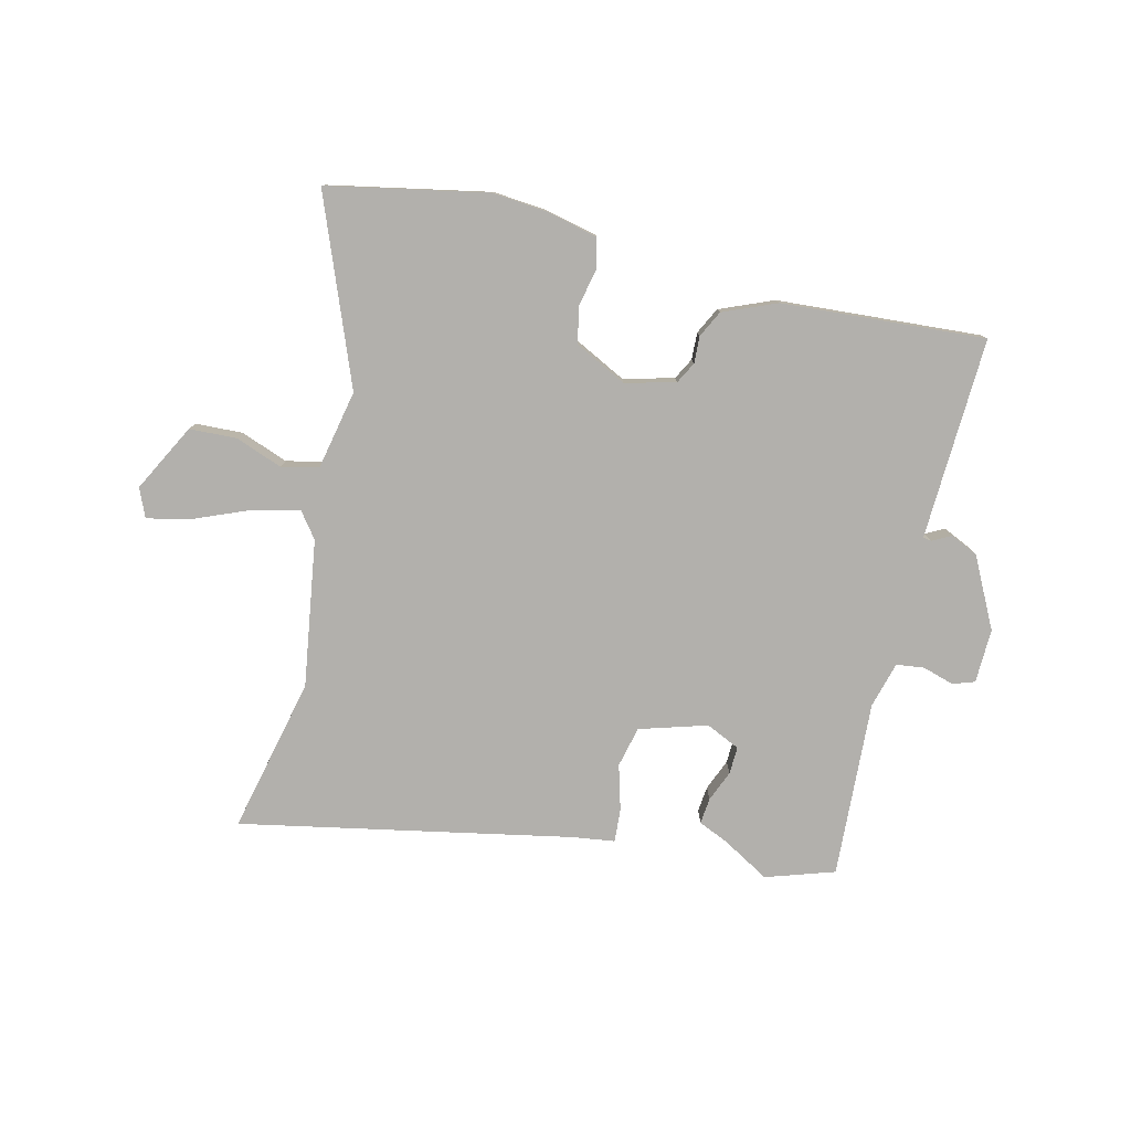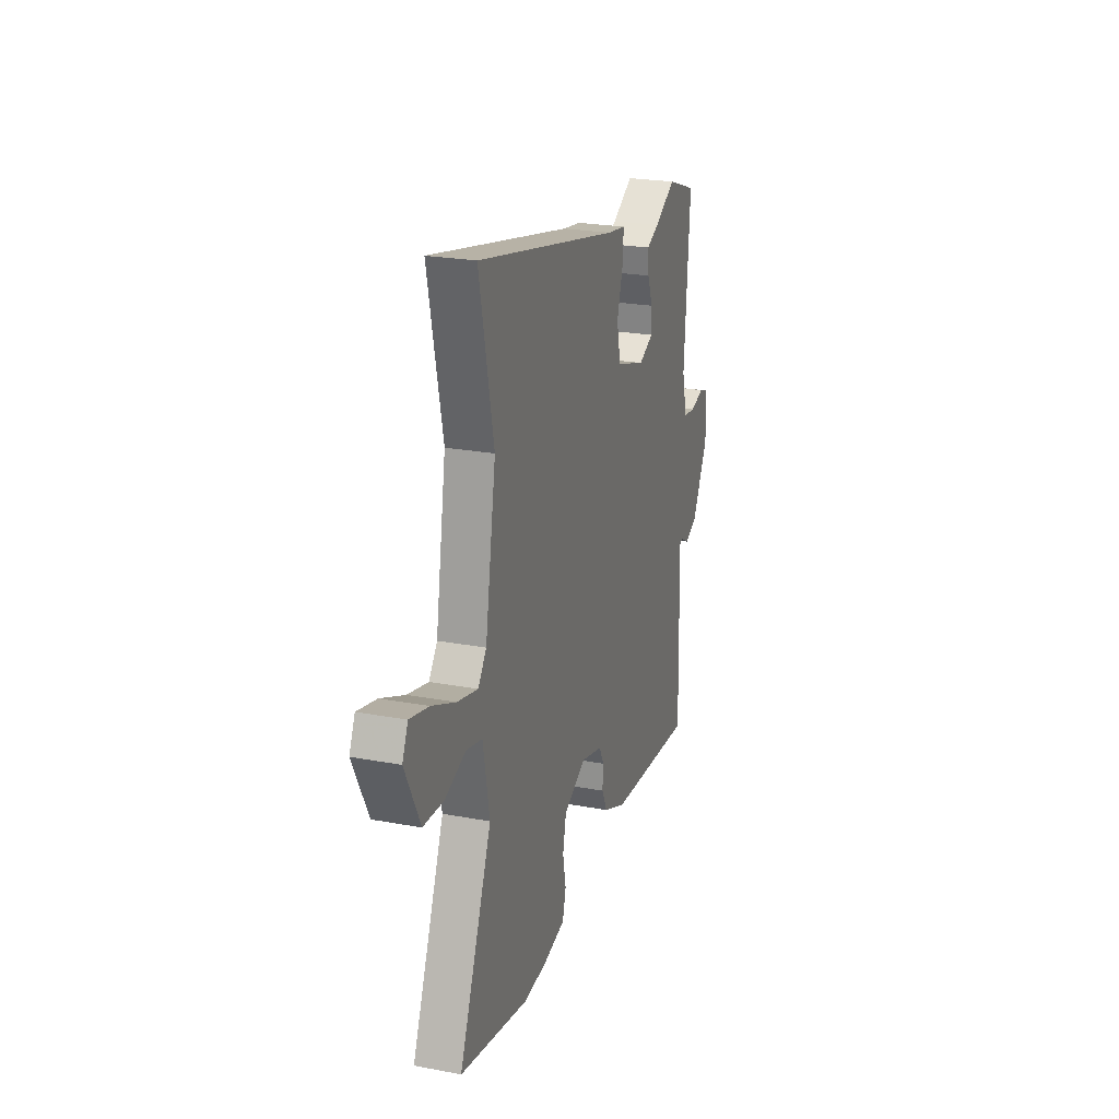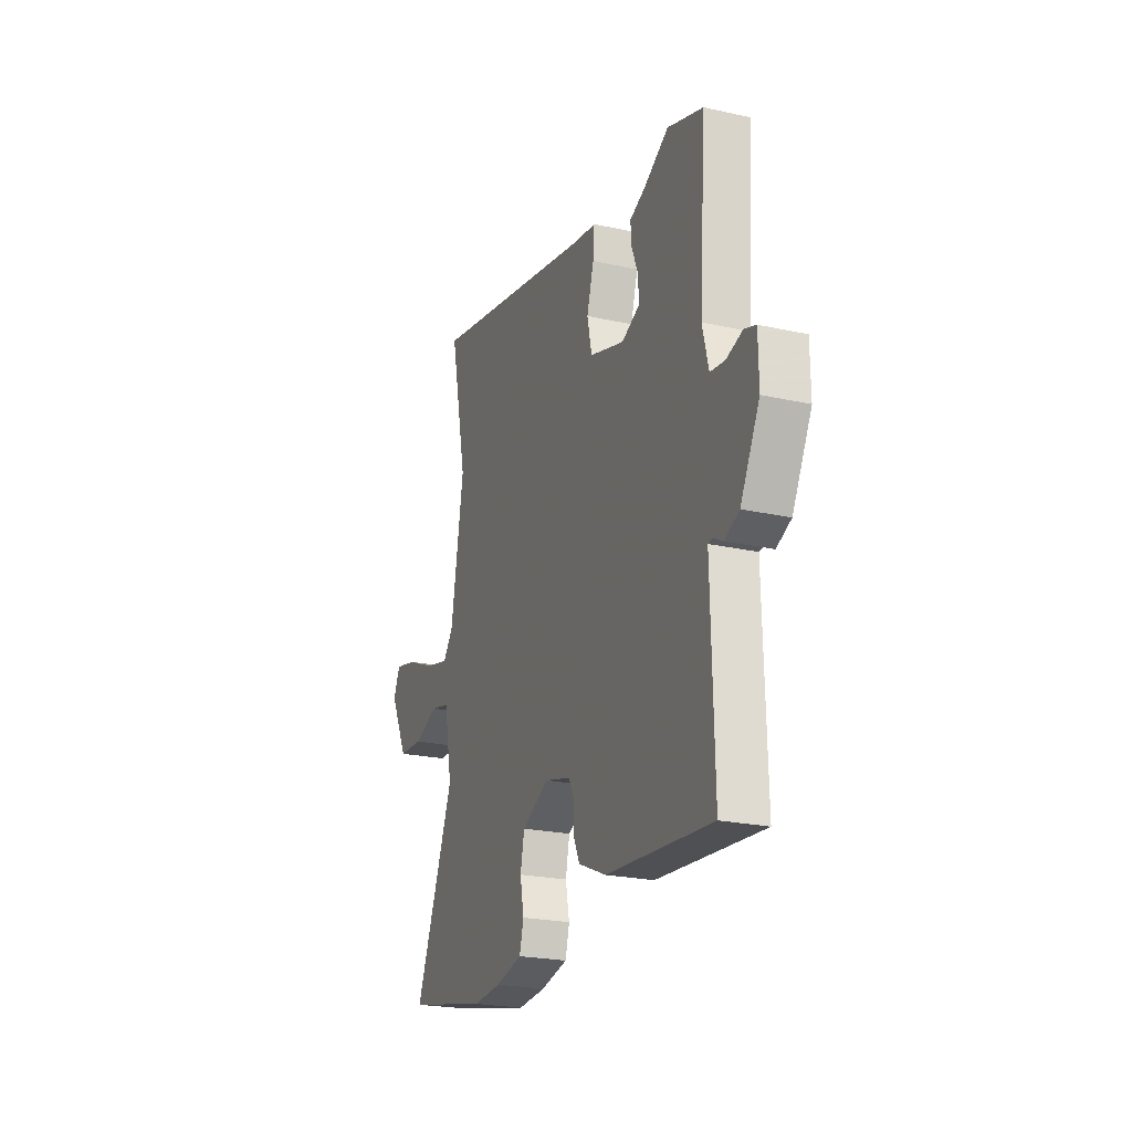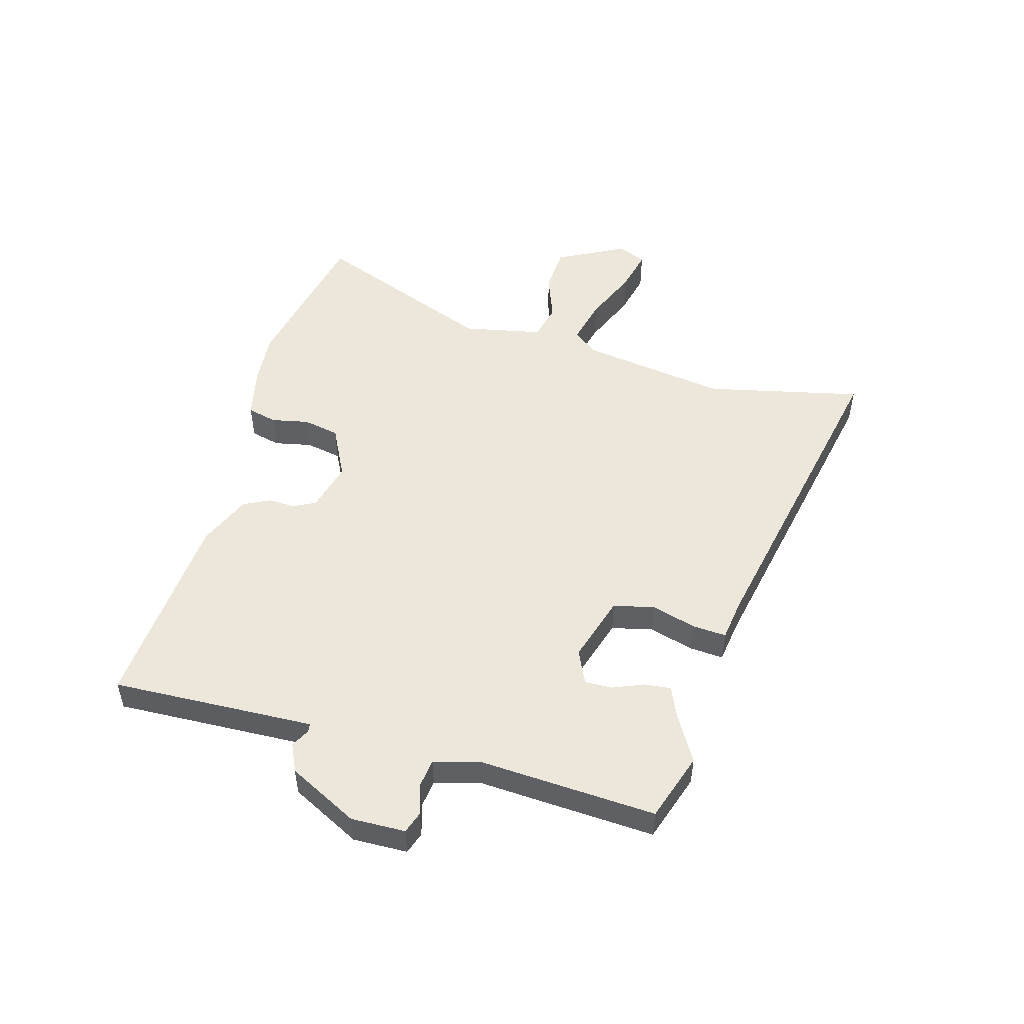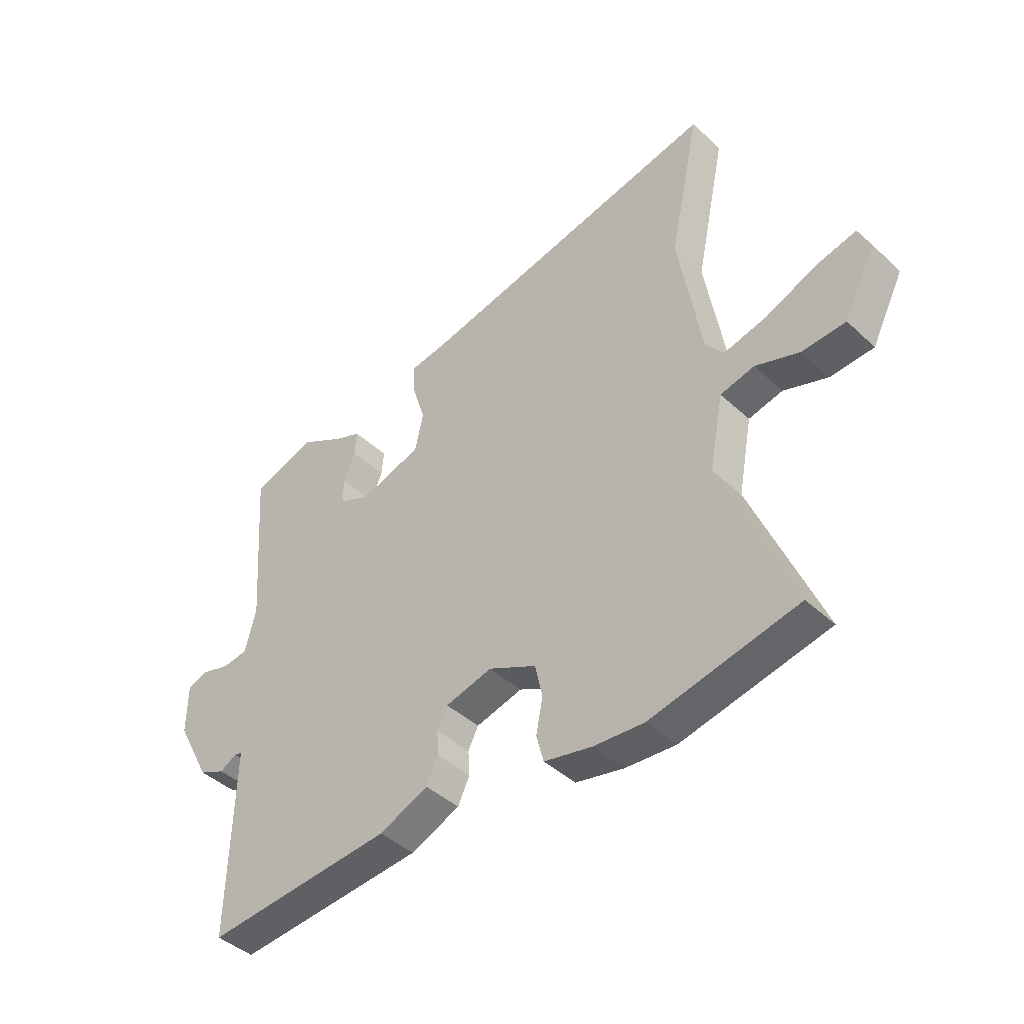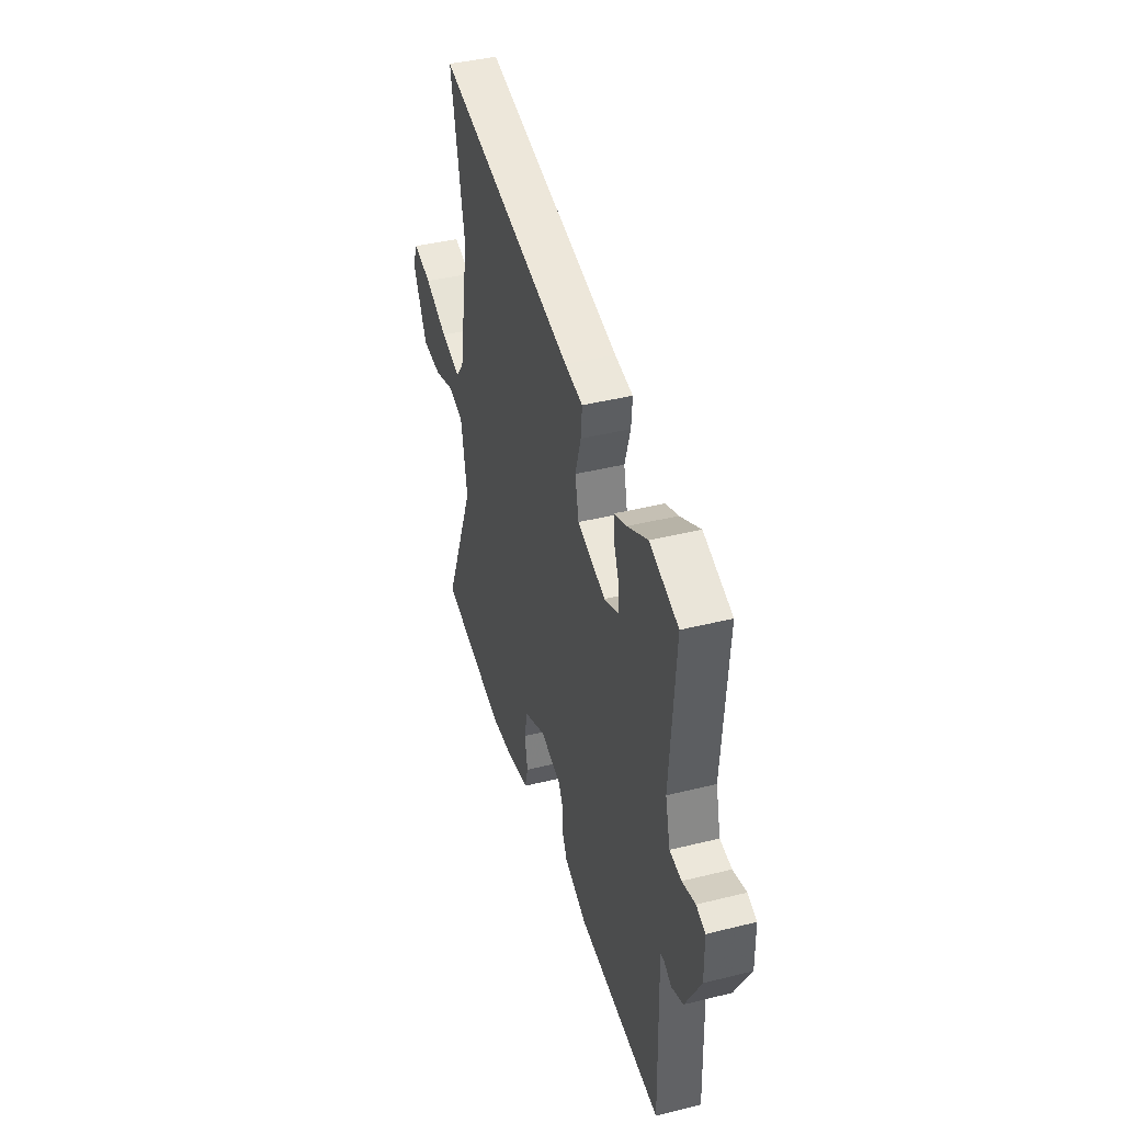
<metadata>
{"format":"obj","ext":"obj","renderer":"f3d","projection":"perspective","resolution":1024,"background":"white","views":[{"elev":-78.8,"azim":165.5,"up":"+Y"},{"elev":23.6,"azim":107.4,"up":"+Z"},{"elev":-23.1,"azim":-110.7,"up":"+Z"},{"elev":50.3,"azim":-75.0,"up":"+Y"},{"elev":-42.7,"azim":42.4,"up":"+Z"},{"elev":41.5,"azim":-106.7,"up":"+Z"}]}
</metadata>
<code>
v 0.65 0.07 -0.468
v 0.366 0.07 -0.529
v 0.269 0.07 -0.522
v 0.176 0.07 -0.502
v 0.162 0.07 -0.449
v 0.175 0.07 -0.382
v 0.161 0.07 -0.317
v 0.068 0.07 -0.272
v -0.022 0.07 -0.296
v -0.042 0.07 -0.335
v -0.039 0.07 -0.383
v -0.062 0.07 -0.431
v -0.157 0.07 -0.472
v -0.52 0.07 -0.503
v -0.513 0.07 -0.226
v -0.511 0.07 -0.141
v -0.526 0.07 -0.139
v -0.559 0.07 -0.157
v -0.609 0.07 -0.135
v -0.675 0.07 -0.011
v -0.674 0.07 0.086
v -0.635 0.07 0.1
v -0.579 0.07 0.084
v -0.529 0.07 0.091
v -0.508 0.07 0.174
v -0.531 0.07 0.489
v -0.409 0.07 0.531
v -0.323 0.07 0.483
v -0.27 0.07 0.461
v -0.274 0.07 0.414
v -0.296 0.07 0.358
v -0.297 0.07 0.309
v -0.236 0.07 0.282
v -0.116 0.07 0.32
v -0.1 0.07 0.393
v -0.124 0.07 0.473
v -0.129 0.07 0.533
v -0.052 0.07 0.545
v 0.536 0.07 0.671
v 0.477 0.07 0.392
v 0.521 0.07 0.13
v 0.556 0.07 0.085
v 0.64 0.07 0.106
v 0.738 0.07 0.148
v 0.816 0.07 0.167
v 0.839 0.07 0.116
v 0.777 0.07 -0.006
v 0.693 0.07 -0.011
v 0.608 0.07 0.019
v 0.542 0.07 0.003
v 0.515 0.07 -0.139
v 0.65 0 -0.468
v 0.366 0 -0.529
v 0.269 0 -0.522
v 0.176 0 -0.502
v 0.162 0 -0.449
v 0.175 0 -0.382
v 0.161 0 -0.317
v 0.068 0 -0.272
v -0.022 0 -0.296
v -0.042 0 -0.335
v -0.039 0 -0.383
v -0.062 0 -0.431
v -0.157 0 -0.472
v -0.52 0 -0.503
v -0.513 0 -0.226
v -0.511 0 -0.141
v -0.526 0 -0.139
v -0.559 0 -0.157
v -0.609 0 -0.135
v -0.675 0 -0.011
v -0.674 0 0.086
v -0.635 0 0.1
v -0.579 0 0.084
v -0.529 0 0.091
v -0.508 0 0.174
v -0.531 0 0.489
v -0.409 0 0.531
v -0.323 0 0.483
v -0.27 0 0.461
v -0.274 0 0.414
v -0.296 0 0.358
v -0.297 0 0.309
v -0.236 0 0.282
v -0.116 0 0.32
v -0.1 0 0.393
v -0.124 0 0.473
v -0.129 0 0.533
v -0.052 0 0.545
v 0.536 0 0.671
v 0.477 0 0.392
v 0.521 0 0.13
v 0.556 0 0.085
v 0.64 0 0.106
v 0.738 0 0.148
v 0.816 0 0.167
v 0.839 0 0.116
v 0.777 0 -0.006
v 0.693 0 -0.011
v 0.608 0 0.019
v 0.542 0 0.003
v 0.515 0 -0.139
f 47 48 49
f 46 47 49
f 45 46 49
f 44 45 49
f 43 44 49
f 42 43 49 50
f 41 42 50 51
f 38 39 40
f 40 41 51
f 38 40 51
f 37 38 51
f 36 37 51
f 35 36 51
f 28 29 30 31
f 28 31 32
f 27 28 32
f 26 27 32
f 25 26 32
f 24 25 32 33
f 21 22 23
f 20 21 23
f 19 20 23
f 18 19 23
f 17 18 23
f 16 17 23 24
f 13 14 15
f 12 13 15
f 11 12 15
f 10 11 15
f 9 10 15 16
f 24 33 34
f 16 24 34
f 9 16 34
f 8 9 34
f 4 5 6
f 3 4 6
f 2 3 6 7
f 35 51 1
f 34 35 1
f 8 34 1
f 7 8 1
f 1 2 7
f 100 99 98
f 100 98 97
f 100 97 96
f 100 96 95
f 100 95 94
f 101 100 94 93
f 102 101 93 92
f 91 90 89
f 102 92 91
f 102 91 89
f 102 89 88
f 102 88 87
f 102 87 86
f 82 81 80 79
f 83 82 79
f 83 79 78
f 83 78 77
f 83 77 76
f 84 83 76 75
f 74 73 72
f 74 72 71
f 74 71 70
f 74 70 69
f 74 69 68
f 75 74 68 67
f 66 65 64
f 66 64 63
f 66 63 62
f 66 62 61
f 67 66 61 60
f 85 84 75
f 85 75 67
f 85 67 60
f 85 60 59
f 57 56 55
f 57 55 54
f 58 57 54 53
f 52 102 86
f 52 86 85
f 52 85 59
f 52 59 58
f 58 53 52
f 1 52 53 2
f 2 53 54 3
f 3 54 55 4
f 4 55 56 5
f 5 56 57 6
f 6 57 58 7
f 7 58 59 8
f 8 59 60 9
f 9 60 61 10
f 10 61 62 11
f 11 62 63 12
f 12 63 64 13
f 13 64 65 14
f 14 65 66 15
f 15 66 67 16
f 16 67 68 17
f 17 68 69 18
f 18 69 70 19
f 19 70 71 20
f 20 71 72 21
f 21 72 73 22
f 22 73 74 23
f 23 74 75 24
f 24 75 76 25
f 25 76 77 26
f 26 77 78 27
f 27 78 79 28
f 28 79 80 29
f 29 80 81 30
f 30 81 82 31
f 31 82 83 32
f 32 83 84 33
f 33 84 85 34
f 34 85 86 35
f 35 86 87 36
f 36 87 88 37
f 37 88 89 38
f 38 89 90 39
f 39 90 91 40
f 40 91 92 41
f 41 92 93 42
f 42 93 94 43
f 43 94 95 44
f 44 95 96 45
f 45 96 97 46
f 46 97 98 47
f 47 98 99 48
f 48 99 100 49
f 49 100 101 50
f 50 101 102 51
f 51 102 52 1

</code>
